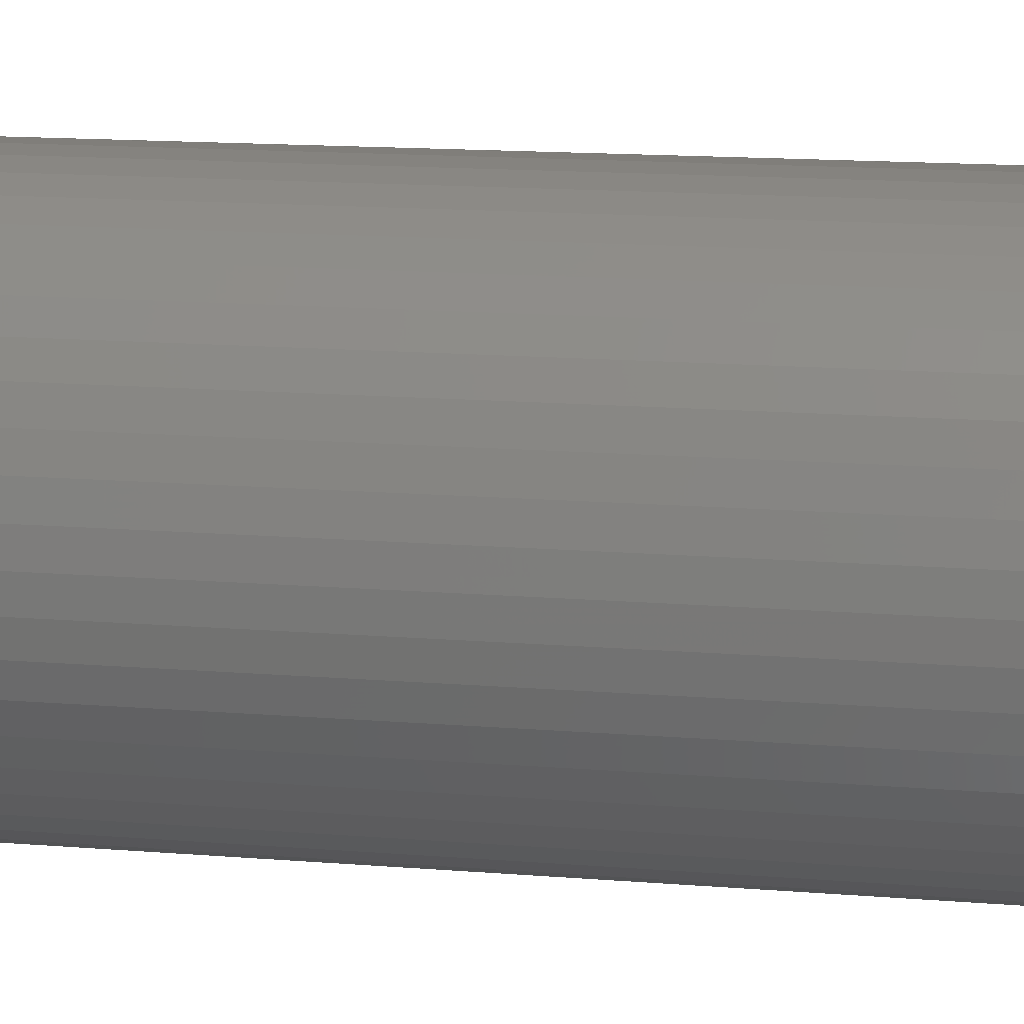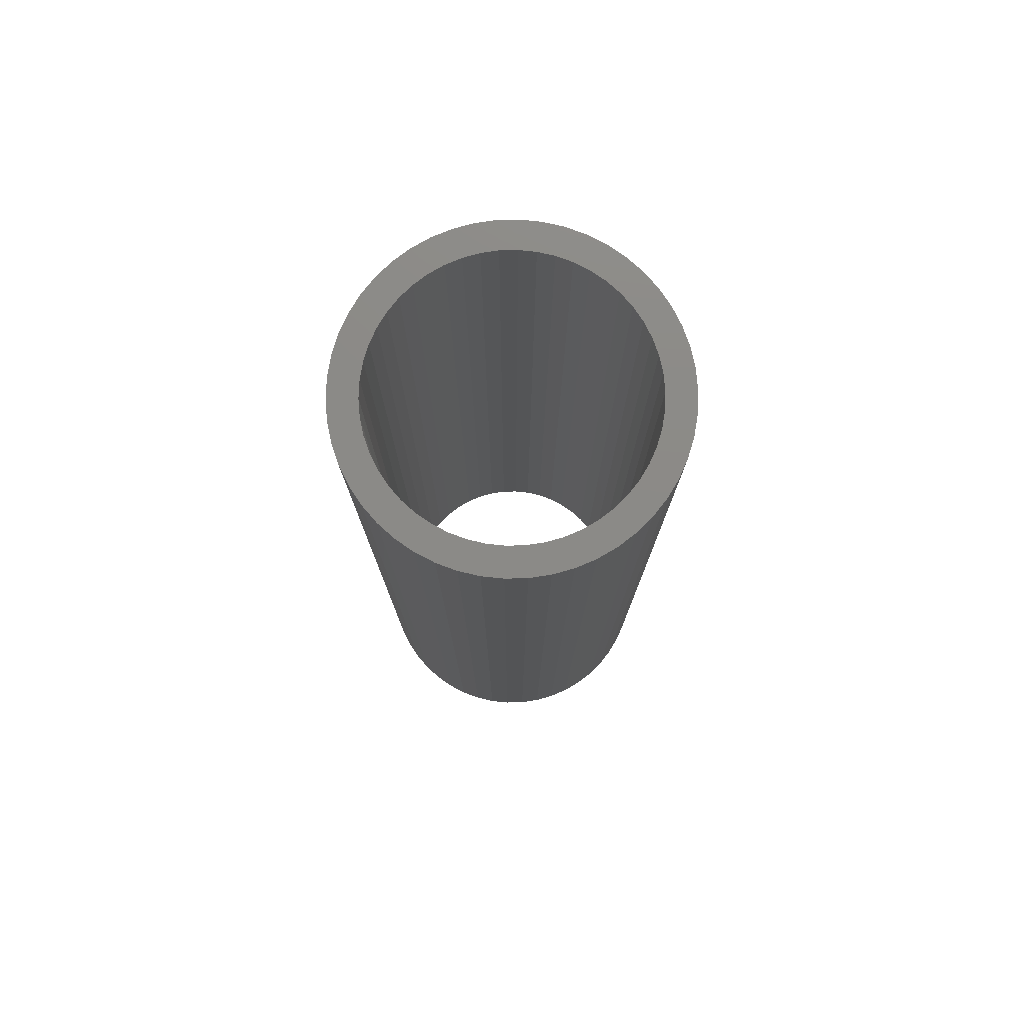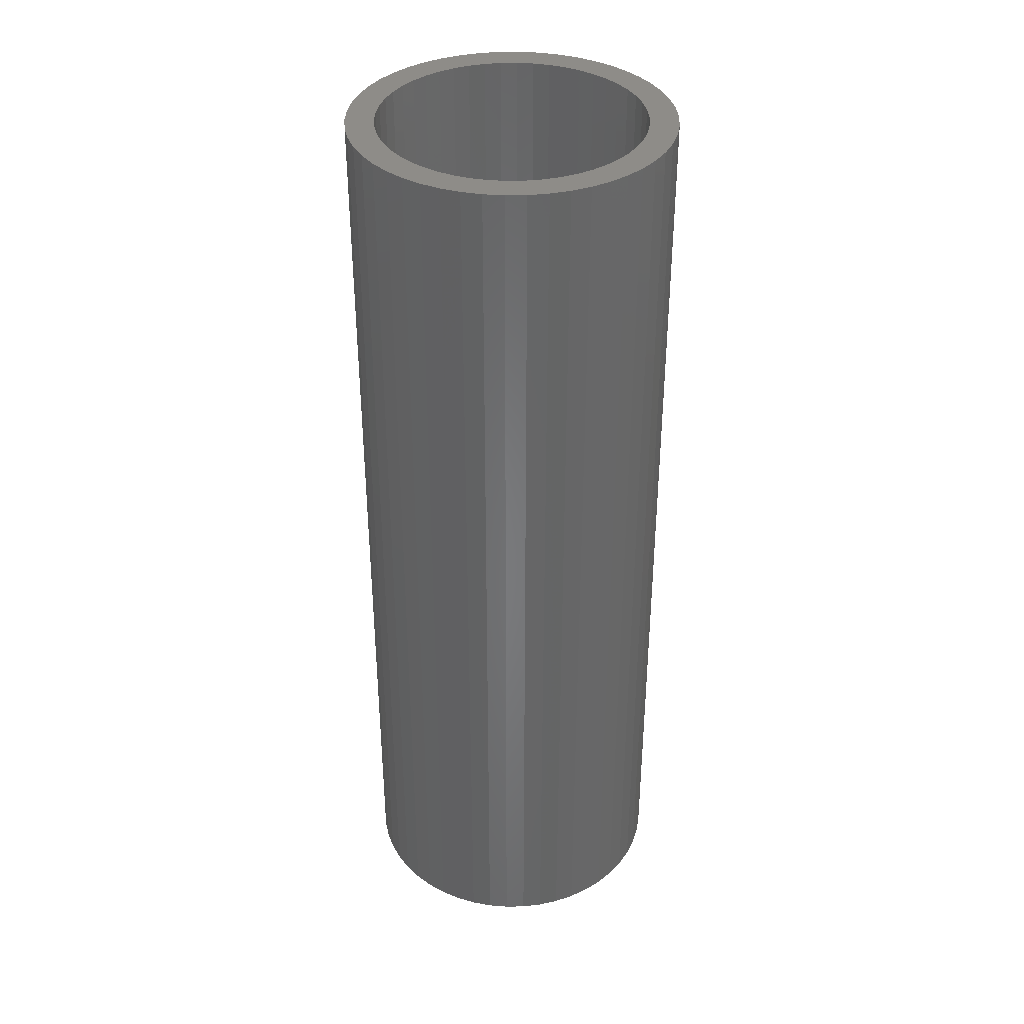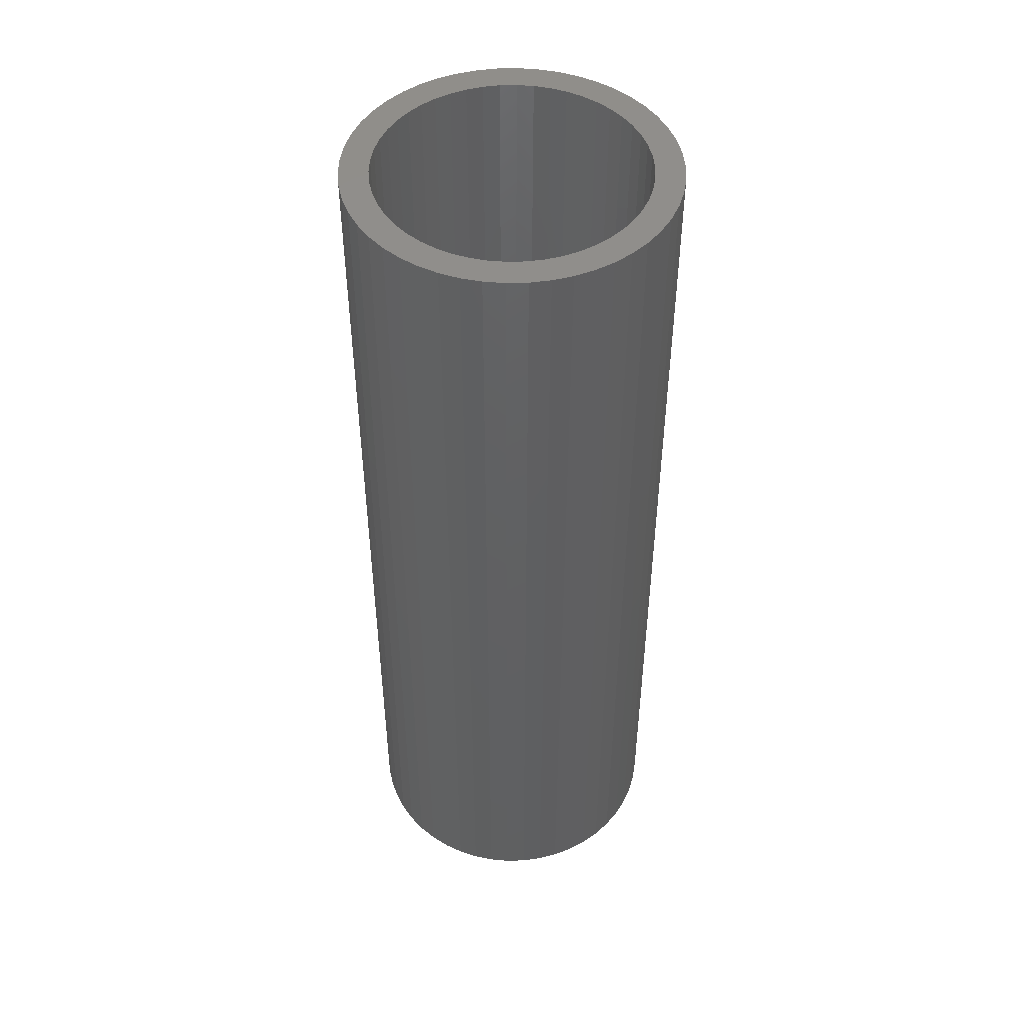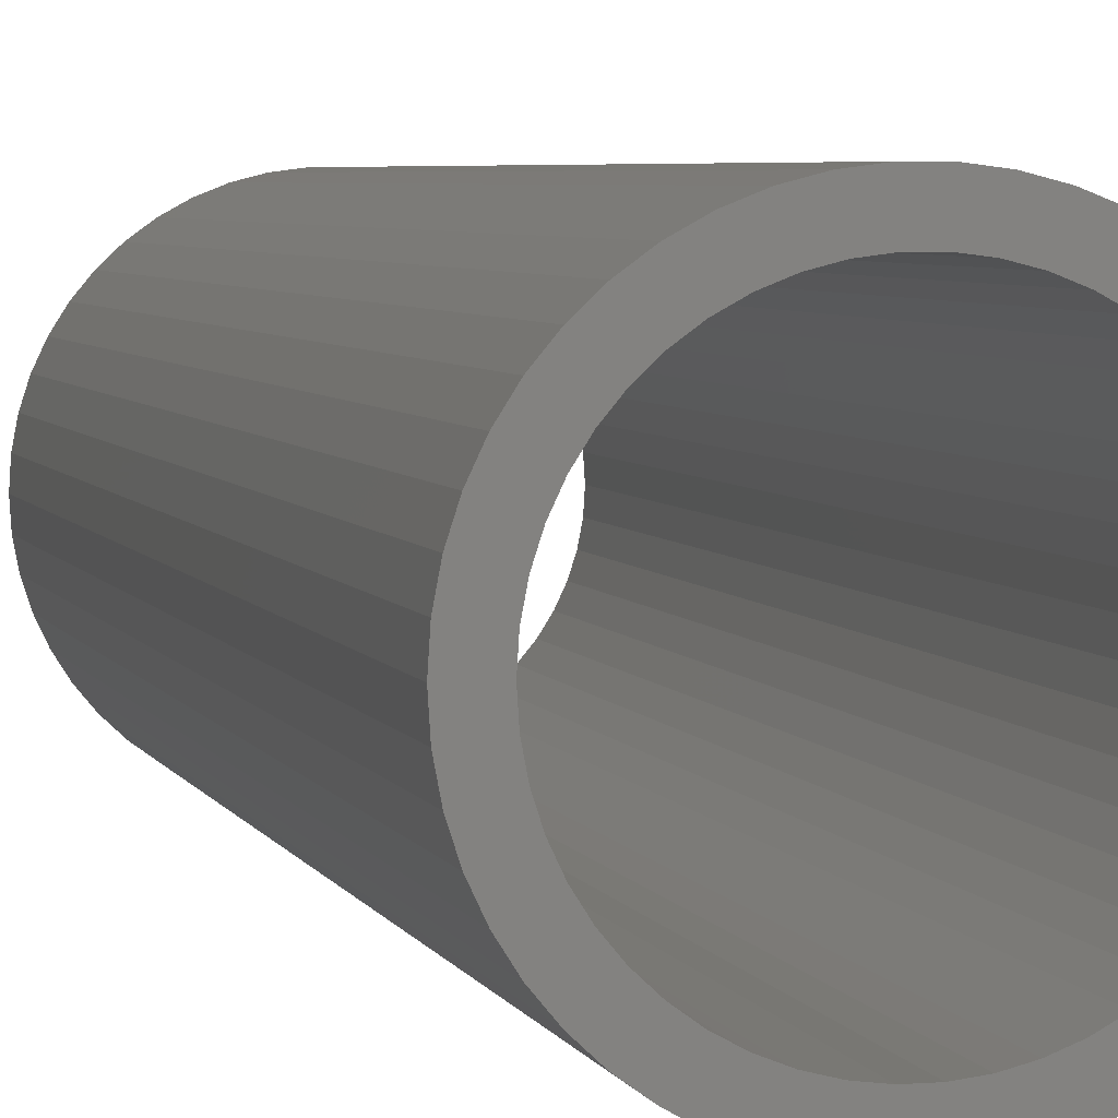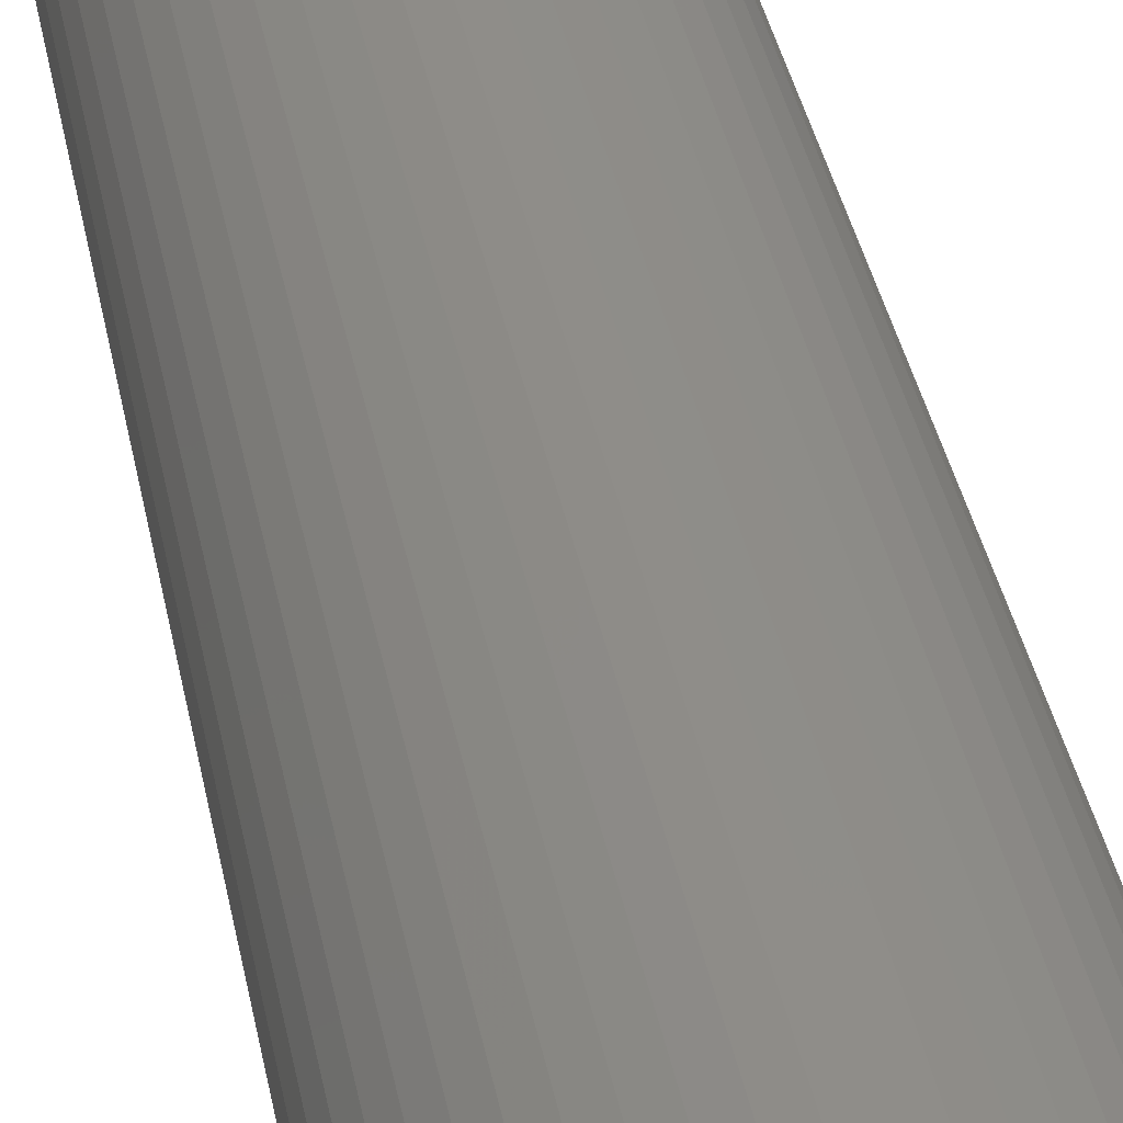
<metadata>
{"format":"stl","ext":"stl","renderer":"f3d","projection":"perspective","resolution":1024,"background":"white","views":[{"elev":12.1,"azim":-77.9,"up":"+Y"},{"elev":77.7,"azim":77.9,"up":"+Z"},{"elev":36.9,"azim":-109.3,"up":"+Z"},{"elev":47.9,"azim":-52.0,"up":"+Z"},{"elev":4.4,"azim":-14.1,"up":"+Y"},{"elev":40.6,"azim":168.6,"up":"+Y"}]}
</metadata>
<code>
# stl→obj: 200 verts, 400 faces
v 4.25 0 12.5
v 4.216 0.5327 -12.5
v 4.216 0.5327 12.5
v 4.25 0 -12.5
v -4.25 0 -12.5
v -4.216 0.5327 12.5
v -4.216 0.5327 -12.5
v -4.25 0 12.5
v 0.2669 4.242 -12.5
v -0.2669 4.242 12.5
v 0.2669 4.242 12.5
v -0.2669 4.242 -12.5
v -0.2669 -4.242 -12.5
v 0.2669 -4.242 12.5
v -0.2669 -4.242 12.5
v 0.2669 -4.242 -12.5
v 3.098 2.909 -12.5
v 2.709 3.275 12.5
v 3.098 2.909 12.5
v 2.709 3.275 -12.5
v -2.709 3.275 -12.5
v -3.098 2.909 12.5
v -2.709 3.275 12.5
v -3.098 2.909 -12.5
v -1.313 4.042 -12.5
v -1.81 3.846 12.5
v -1.313 4.042 12.5
v -1.81 3.846 -12.5
v 3.952 -1.565 12.5
v 4.116 -1.057 -12.5
v 4.116 -1.057 12.5
v 3.952 -1.565 -12.5
v 3.952 1.565 12.5
v 3.724 2.047 -12.5
v 3.724 2.047 12.5
v 3.952 1.565 -12.5
v 4.116 1.057 -12.5
v 4.116 1.057 12.5
v 3.438 2.498 -12.5
v 3.438 2.498 12.5
v 1.81 3.846 -12.5
v 1.313 4.042 12.5
v 1.81 3.846 12.5
v 1.313 4.042 -12.5
v 0.7964 4.175 12.5
v 0.7964 4.175 -12.5
v 2.277 3.588 12.5
v 2.277 3.588 -12.5
v -3.952 1.565 -12.5
v -3.724 2.047 12.5
v -3.724 2.047 -12.5
v -3.952 1.565 12.5
v -4.116 1.057 -12.5
v -4.116 1.057 12.5
v -2.277 3.588 12.5
v -2.277 3.588 -12.5
v -0.7964 4.175 12.5
v -0.7964 4.175 -12.5
v 0.7964 -4.175 12.5
v 0.7964 -4.175 -12.5
v 1.81 -3.846 -12.5
v 2.277 -3.588 12.5
v 1.81 -3.846 12.5
v 2.277 -3.588 -12.5
v -3.438 2.498 12.5
v -3.438 2.498 -12.5
v 3.5 0 12.5
v 3.472 0.4387 12.5
v 4.216 -0.5327 12.5
v 3.39 0.8704 12.5
v 3.472 -0.4387 12.5
v 3.254 1.288 12.5
v 3.39 -0.8704 12.5
v 3.067 1.686 12.5
v 2.832 2.057 12.5
v 2.551 2.396 12.5
v 2.231 2.697 12.5
v 1.875 2.955 12.5
v 1.49 3.167 12.5
v 1.082 3.329 12.5
v 0.6558 3.438 12.5
v 0.2198 3.493 12.5
v -0.2198 3.493 12.5
v -0.6558 3.438 12.5
v -1.082 3.329 12.5
v -1.49 3.167 12.5
v -1.875 2.955 12.5
v -2.231 2.697 12.5
v -2.551 2.396 12.5
v -2.832 2.057 12.5
v -3.067 1.686 12.5
v -3.254 1.288 12.5
v -3.39 0.8704 12.5
v 3.254 -1.288 12.5
v 3.724 -2.047 12.5
v 3.067 -1.686 12.5
v 3.438 -2.498 12.5
v 2.832 -2.057 12.5
v 3.098 -2.909 12.5
v 2.551 -2.396 12.5
v 2.709 -3.275 12.5
v 2.231 -2.697 12.5
v 1.875 -2.955 12.5
v 1.49 -3.167 12.5
v 1.313 -4.042 12.5
v 1.082 -3.329 12.5
v 0.6558 -3.438 12.5
v 0.2198 -3.493 12.5
v -0.2198 -3.493 12.5
v -0.6558 -3.438 12.5
v -0.7964 -4.175 12.5
v -1.082 -3.329 12.5
v -1.313 -4.042 12.5
v -1.49 -3.167 12.5
v -1.81 -3.846 12.5
v -1.875 -2.955 12.5
v -2.277 -3.588 12.5
v -2.231 -2.697 12.5
v -2.709 -3.275 12.5
v -2.551 -2.396 12.5
v -3.098 -2.909 12.5
v -2.832 -2.057 12.5
v -3.438 -2.498 12.5
v -3.067 -1.686 12.5
v -3.724 -2.047 12.5
v -3.254 -1.288 12.5
v -3.952 -1.565 12.5
v -3.39 -0.8704 12.5
v -4.116 -1.057 12.5
v -3.472 -0.4387 12.5
v -4.216 -0.5327 12.5
v -3.5 0 12.5
v -3.472 0.4387 12.5
v 4.216 -0.5327 -12.5
v 3.724 -2.047 -12.5
v 3.438 -2.498 -12.5
v 3.5 0 -12.5
v 3.472 -0.4387 -12.5
v 3.39 -0.8704 -12.5
v 3.472 0.4387 -12.5
v 3.254 -1.288 -12.5
v 3.39 0.8704 -12.5
v 3.067 -1.686 -12.5
v 2.832 -2.057 -12.5
v 3.098 -2.909 -12.5
v 2.551 -2.396 -12.5
v 2.709 -3.275 -12.5
v 2.231 -2.697 -12.5
v 1.875 -2.955 -12.5
v 1.49 -3.167 -12.5
v 1.313 -4.042 -12.5
v 1.082 -3.329 -12.5
v 0.6558 -3.438 -12.5
v 0.2198 -3.493 -12.5
v -0.2198 -3.493 -12.5
v -0.6558 -3.438 -12.5
v -0.7964 -4.175 -12.5
v -1.082 -3.329 -12.5
v -1.313 -4.042 -12.5
v -1.49 -3.167 -12.5
v -1.81 -3.846 -12.5
v -1.875 -2.955 -12.5
v -2.277 -3.588 -12.5
v -2.231 -2.697 -12.5
v -2.709 -3.275 -12.5
v -2.551 -2.396 -12.5
v -3.098 -2.909 -12.5
v -2.832 -2.057 -12.5
v -3.438 -2.498 -12.5
v -3.067 -1.686 -12.5
v -3.724 -2.047 -12.5
v -3.254 -1.288 -12.5
v -3.952 -1.565 -12.5
v -3.39 -0.8704 -12.5
v -4.116 -1.057 -12.5
v 3.254 1.288 -12.5
v 3.067 1.686 -12.5
v 2.832 2.057 -12.5
v 2.551 2.396 -12.5
v 2.231 2.697 -12.5
v 1.875 2.955 -12.5
v 1.49 3.167 -12.5
v 1.082 3.329 -12.5
v 0.6558 3.438 -12.5
v 0.2198 3.493 -12.5
v -0.2198 3.493 -12.5
v -0.6558 3.438 -12.5
v -1.082 3.329 -12.5
v -1.49 3.167 -12.5
v -1.875 2.955 -12.5
v -2.231 2.697 -12.5
v -2.551 2.396 -12.5
v -2.832 2.057 -12.5
v -3.067 1.686 -12.5
v -3.254 1.288 -12.5
v -3.39 0.8704 -12.5
v -3.472 0.4387 -12.5
v -3.5 0 -12.5
v -3.472 -0.4387 -12.5
v -4.216 -0.5327 -12.5
f 1 2 3
f 2 1 4
f 5 6 7
f 6 5 8
f 9 10 11
f 10 9 12
f 13 14 15
f 14 13 16
f 17 18 19
f 18 17 20
f 21 22 23
f 22 21 24
f 25 26 27
f 26 25 28
f 29 30 31
f 30 29 32
f 33 34 35
f 34 33 36
f 3 37 38
f 37 3 2
f 35 39 40
f 39 35 34
f 41 42 43
f 42 41 44
f 44 45 42
f 45 44 46
f 20 47 18
f 47 20 48
f 49 50 51
f 50 49 52
f 53 52 49
f 52 53 54
f 28 55 26
f 55 28 56
f 12 57 10
f 57 12 58
f 16 59 14
f 59 16 60
f 61 62 63
f 62 61 64
f 38 36 33
f 36 38 37
f 40 17 19
f 17 40 39
f 46 11 45
f 11 46 9
f 48 43 47
f 43 48 41
f 51 65 66
f 65 51 50
f 66 22 24
f 22 66 65
f 7 54 53
f 54 7 6
f 67 1 3
f 68 3 38
f 1 67 69
f 70 38 33
f 71 69 67
f 72 33 35
f 69 71 31
f 73 31 71
f 3 68 67
f 74 35 40
f 38 70 68
f 33 72 70
f 75 40 19
f 35 74 72
f 40 75 74
f 76 19 18
f 19 76 75
f 77 18 47
f 18 77 76
f 47 78 77
f 43 78 47
f 43 79 78
f 42 79 43
f 42 80 79
f 45 80 42
f 45 81 80
f 11 81 45
f 11 82 81
f 11 83 82
f 10 83 11
f 10 84 83
f 57 84 10
f 57 85 84
f 27 85 57
f 27 86 85
f 26 86 27
f 26 87 86
f 55 87 26
f 87 55 88
f 23 88 55
f 88 23 89
f 22 89 23
f 89 22 90
f 65 90 22
f 90 65 91
f 50 91 65
f 91 50 92
f 52 92 50
f 92 52 93
f 54 93 52
f 31 73 29
f 94 29 73
f 29 94 95
f 96 95 94
f 95 96 97
f 98 97 96
f 97 98 99
f 100 99 98
f 99 100 101
f 102 101 100
f 101 102 62
f 103 62 102
f 103 63 62
f 104 63 103
f 104 105 63
f 106 105 104
f 106 59 105
f 107 59 106
f 107 14 59
f 108 14 107
f 109 14 108
f 109 15 14
f 110 15 109
f 110 111 15
f 112 111 110
f 112 113 111
f 114 113 112
f 114 115 113
f 116 115 114
f 117 116 118
f 116 117 115
f 119 118 120
f 118 119 117
f 121 120 122
f 123 122 124
f 120 121 119
f 125 124 126
f 127 126 128
f 122 123 121
f 129 128 130
f 131 130 132
f 93 54 133
f 124 125 123
f 6 133 54
f 126 127 125
f 133 6 132
f 128 129 127
f 8 132 6
f 130 131 129
f 132 8 131
f 56 23 55
f 23 56 21
f 58 27 57
f 27 58 25
f 69 4 1
f 4 69 134
f 97 135 95
f 135 97 136
f 31 134 69
f 134 31 30
f 137 4 134
f 138 134 30
f 4 137 2
f 139 30 32
f 140 2 137
f 141 32 135
f 2 140 37
f 142 37 140
f 134 138 137
f 143 135 136
f 30 139 138
f 32 141 139
f 144 136 145
f 135 143 141
f 136 144 143
f 146 145 147
f 145 146 144
f 148 147 64
f 147 148 146
f 64 149 148
f 61 149 64
f 61 150 149
f 151 150 61
f 151 152 150
f 60 152 151
f 60 153 152
f 16 153 60
f 16 154 153
f 16 155 154
f 13 155 16
f 13 156 155
f 157 156 13
f 157 158 156
f 159 158 157
f 159 160 158
f 161 160 159
f 161 162 160
f 163 162 161
f 162 163 164
f 165 164 163
f 164 165 166
f 167 166 165
f 166 167 168
f 169 168 167
f 168 169 170
f 171 170 169
f 170 171 172
f 173 172 171
f 172 173 174
f 175 174 173
f 37 142 36
f 176 36 142
f 36 176 34
f 177 34 176
f 34 177 39
f 178 39 177
f 39 178 17
f 179 17 178
f 17 179 20
f 180 20 179
f 20 180 48
f 181 48 180
f 181 41 48
f 182 41 181
f 182 44 41
f 183 44 182
f 183 46 44
f 184 46 183
f 184 9 46
f 185 9 184
f 186 9 185
f 186 12 9
f 187 12 186
f 187 58 12
f 188 58 187
f 188 25 58
f 189 25 188
f 189 28 25
f 190 28 189
f 56 190 191
f 190 56 28
f 21 191 192
f 191 21 56
f 24 192 193
f 66 193 194
f 192 24 21
f 51 194 195
f 49 195 196
f 193 66 24
f 53 196 197
f 7 197 198
f 174 175 199
f 194 51 66
f 200 199 175
f 195 49 51
f 199 200 198
f 196 53 49
f 5 198 200
f 197 7 53
f 198 5 7
f 64 101 62
f 101 64 147
f 95 32 29
f 32 95 135
f 169 125 171
f 125 169 123
f 173 129 175
f 129 173 127
f 147 99 101
f 99 147 145
f 60 105 59
f 105 60 151
f 151 63 105
f 63 151 61
f 157 15 111
f 15 157 13
f 161 113 115
f 113 161 159
f 159 111 113
f 111 159 157
f 167 119 121
f 119 167 165
f 167 123 169
f 123 167 121
f 171 127 173
f 127 171 125
f 175 131 200
f 131 175 129
f 200 8 5
f 8 200 131
f 99 136 97
f 136 99 145
f 163 115 117
f 115 163 161
f 165 117 119
f 117 165 163
f 137 68 140
f 68 137 67
f 132 197 133
f 197 132 198
f 186 82 83
f 82 186 185
f 180 76 77
f 76 180 179
f 192 88 89
f 88 192 191
f 189 85 86
f 85 189 188
f 176 74 177
f 74 176 72
f 140 70 142
f 70 140 68
f 177 75 178
f 75 177 74
f 183 79 80
f 79 183 182
f 181 77 78
f 77 181 180
f 91 193 90
f 193 91 194
f 90 192 89
f 192 90 193
f 93 195 92
f 195 93 196
f 191 87 88
f 87 191 190
f 187 83 84
f 83 187 186
f 138 67 137
f 67 138 71
f 156 112 110
f 112 156 158
f 124 172 126
f 172 124 170
f 153 108 107
f 108 153 154
f 142 72 176
f 72 142 70
f 178 76 179
f 76 178 75
f 184 80 81
f 80 184 183
f 185 81 82
f 81 185 184
f 182 78 79
f 78 182 181
f 92 194 91
f 194 92 195
f 133 196 93
f 196 133 197
f 190 86 87
f 86 190 189
f 188 84 85
f 84 188 187
f 141 73 139
f 73 141 94
f 139 71 138
f 71 139 73
f 126 174 128
f 174 126 172
f 150 106 104
f 106 150 152
f 152 107 106
f 107 152 153
f 146 102 100
f 102 146 148
f 144 96 143
f 96 144 98
f 154 109 108
f 109 154 155
f 158 114 112
f 114 158 160
f 130 198 132
f 198 130 199
f 128 199 130
f 199 128 174
f 149 104 103
f 104 149 150
f 143 94 141
f 94 143 96
f 155 110 109
f 110 155 156
f 162 118 116
f 118 162 164
f 164 120 118
f 120 164 166
f 120 168 122
f 168 120 166
f 122 170 124
f 170 122 168
f 148 103 102
f 103 148 149
f 146 98 144
f 98 146 100
f 160 116 114
f 116 160 162

</code>
